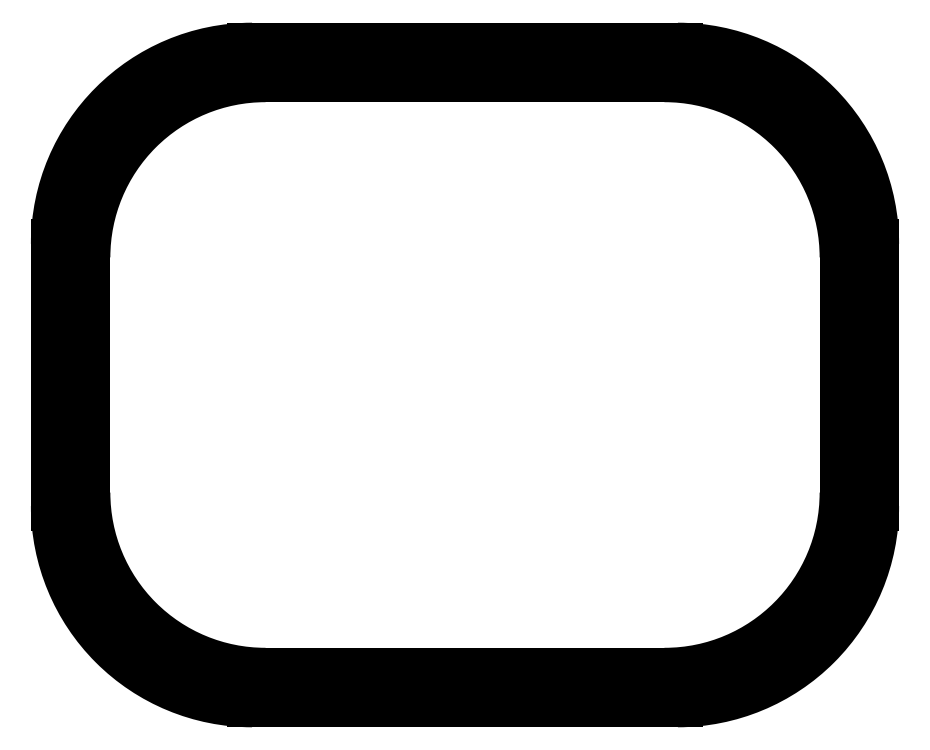
<metadata>
{"format":"dxf","ext":"dxf","renderer":"ezdxf+matplotlib","layout":"modelspace","background":"white","min_lineweight":24,"dpi":150}
</metadata>
<code>
0
SECTION
2
ENTITIES
0
ARC
8
0
10
465.4
20
754.3
30
0
40
12
50
3e-06
51
90
0
LINE
8
0
10
465.4
20
766.3
30
0
11
439.4
21
766.3
31
0
0
LINE
8
0
10
477.4
20
754.3
30
0
11
477.4
21
738.3
31
0
0
ARC
8
0
10
439.4
20
754.3
30
0
40
12
50
90
51
180
0
ARC
8
0
10
465.4
20
738.3
30
0
40
12
50
270
51
3e-06
0
LINE
8
0
10
427.4
20
738.3
30
0
11
427.4
21
754.3
31
0
0
LINE
8
0
10
439.4
20
726.3
30
0
11
465.4
21
726.3
31
0
0
ARC
8
0
10
439.4
20
738.3
30
0
40
12
50
180
51
270
0
LINE
8
0
10
475.6
20
753.5
30
0
11
475.6
21
739.1
31
0
0
ARC
8
0
10
464.6
20
739.1
30
0
40
11
50
270
51
0
0
ARC
8
0
10
464.6
20
753.5
30
0
40
11
50
3e-06
51
90
0
LINE
8
0
10
464.6
20
728.1
30
0
11
440.2
21
728.1
31
0
0
LINE
8
0
10
440.2
20
764.5
30
0
11
464.6
21
764.5
31
0
0
ARC
8
0
10
440.2
20
739.1
30
0
40
11
50
180
51
270
0
ARC
8
0
10
440.2
20
753.5
30
0
40
11
50
90
51
180
0
LINE
8
0
10
429.2
20
739.1
30
0
11
429.2
21
753.5
31
0
0
ENDSEC
0
EOF

</code>
